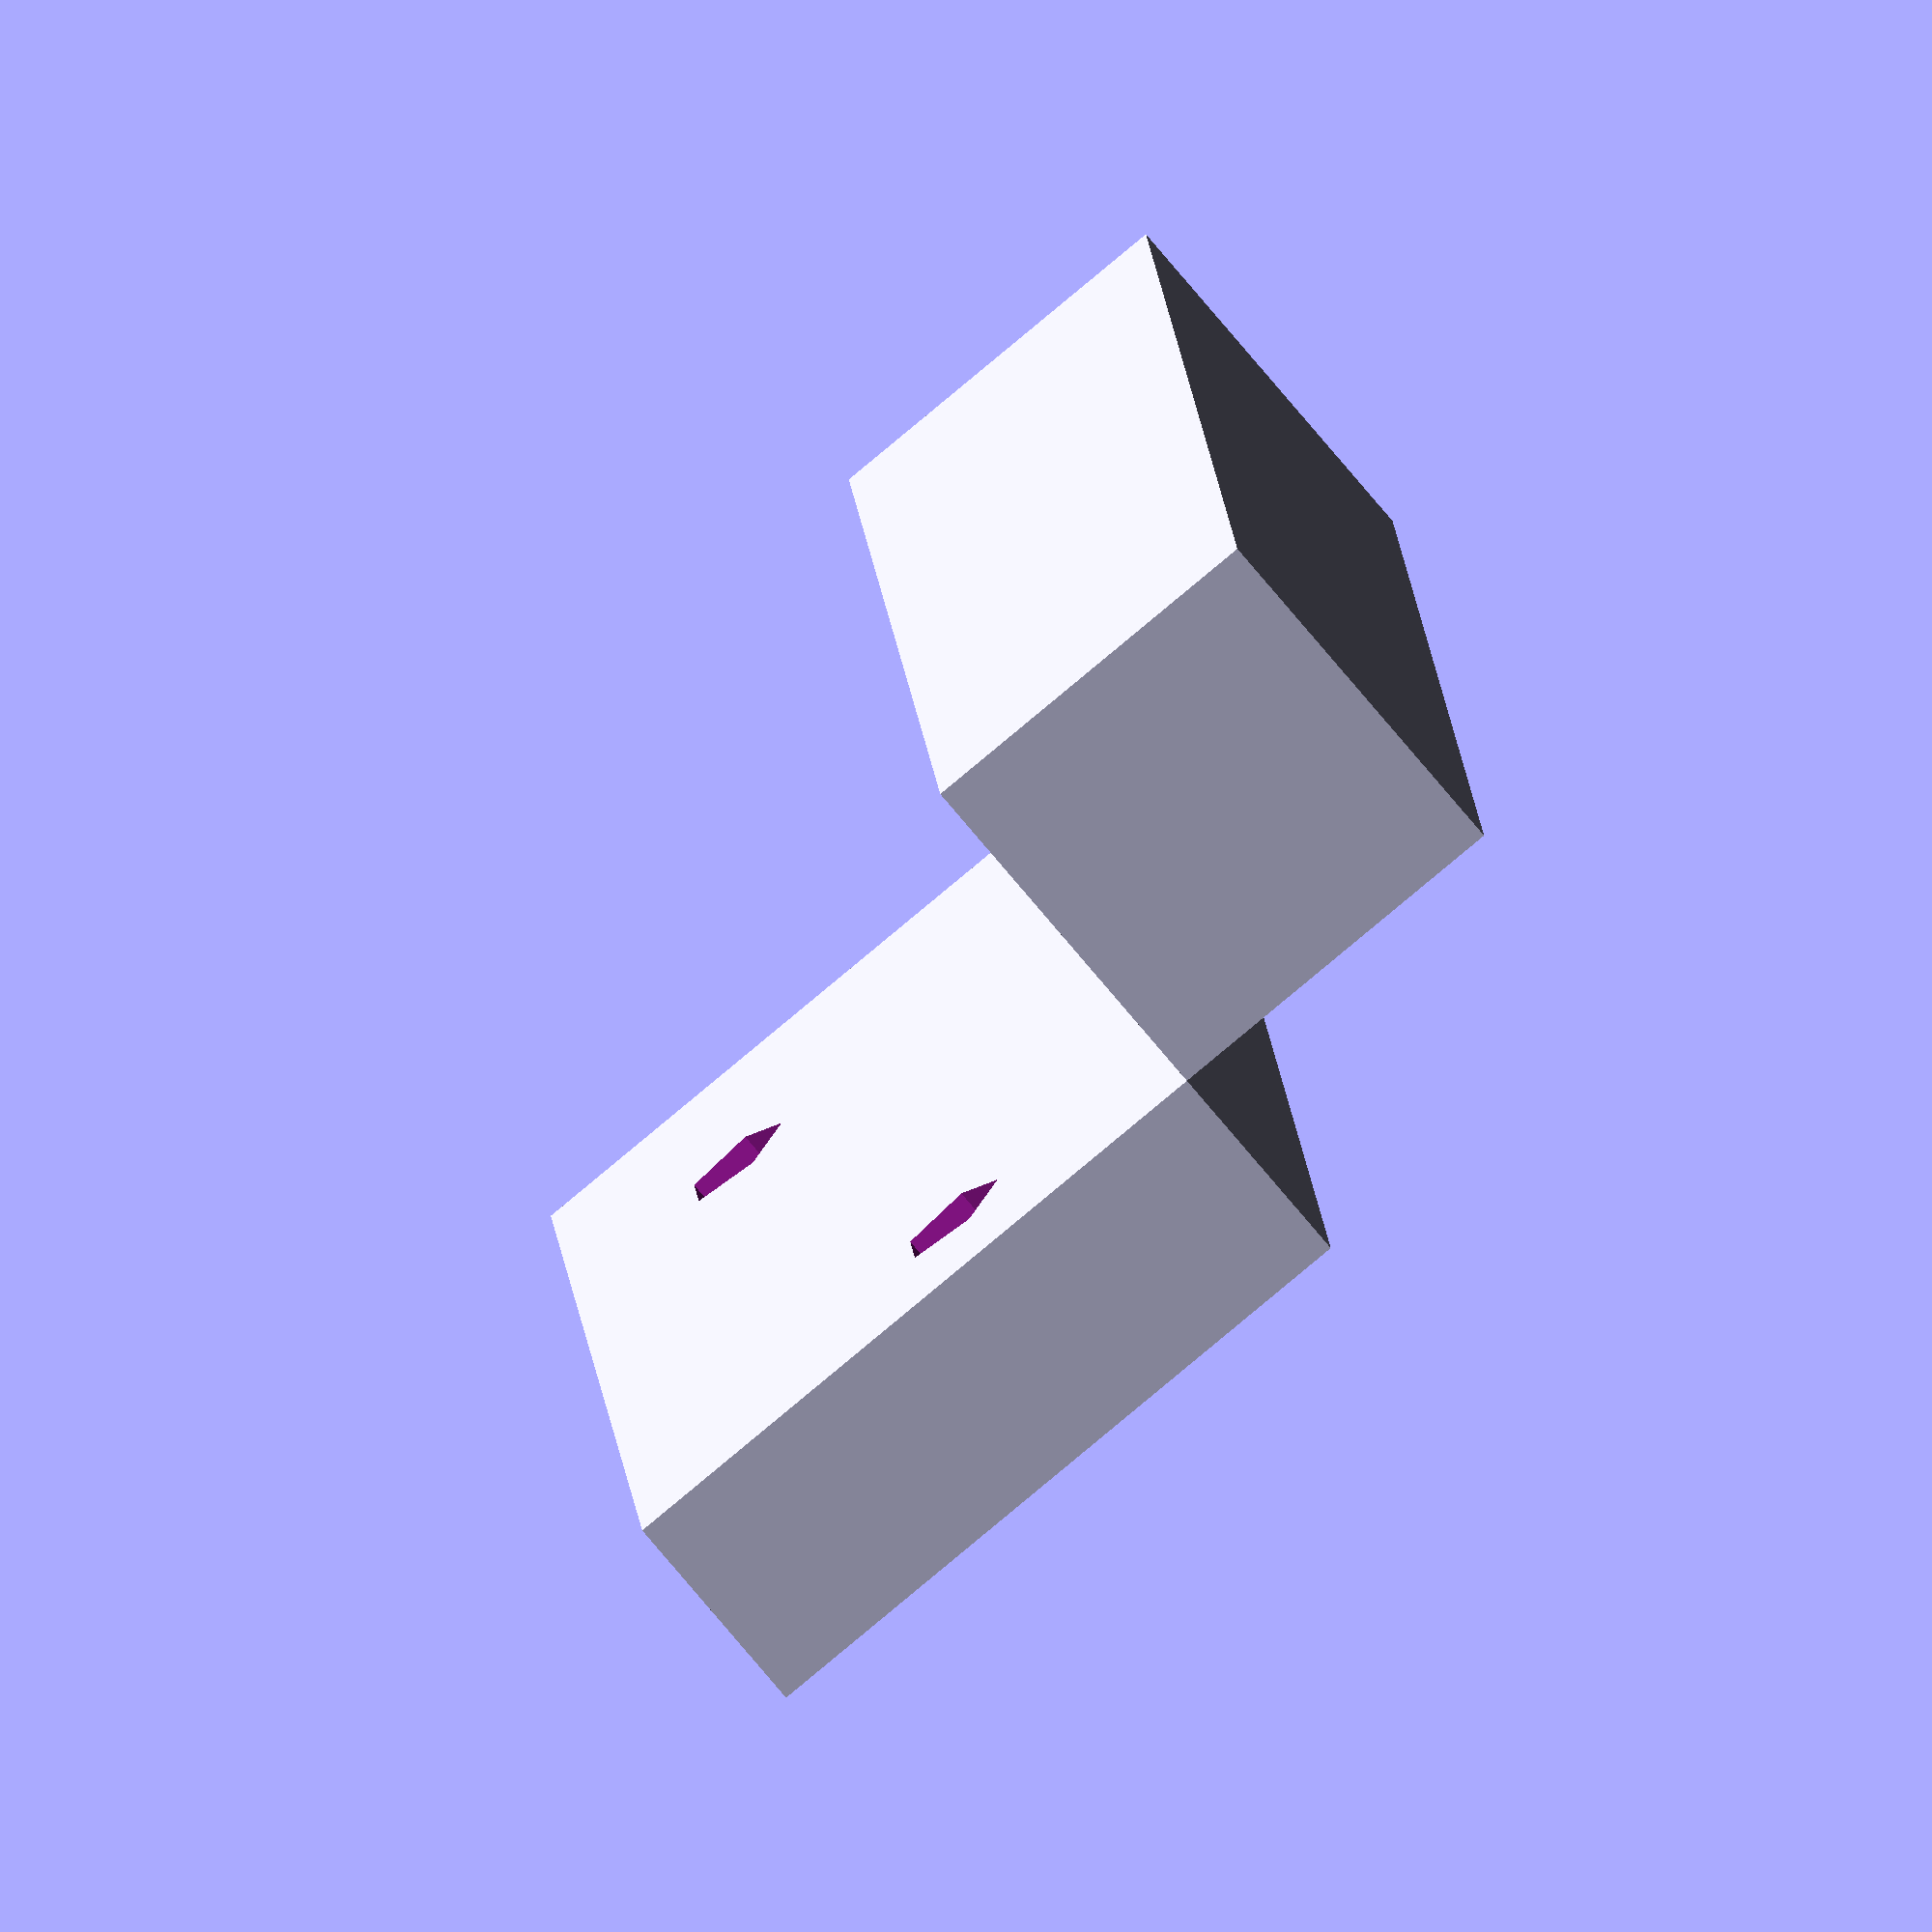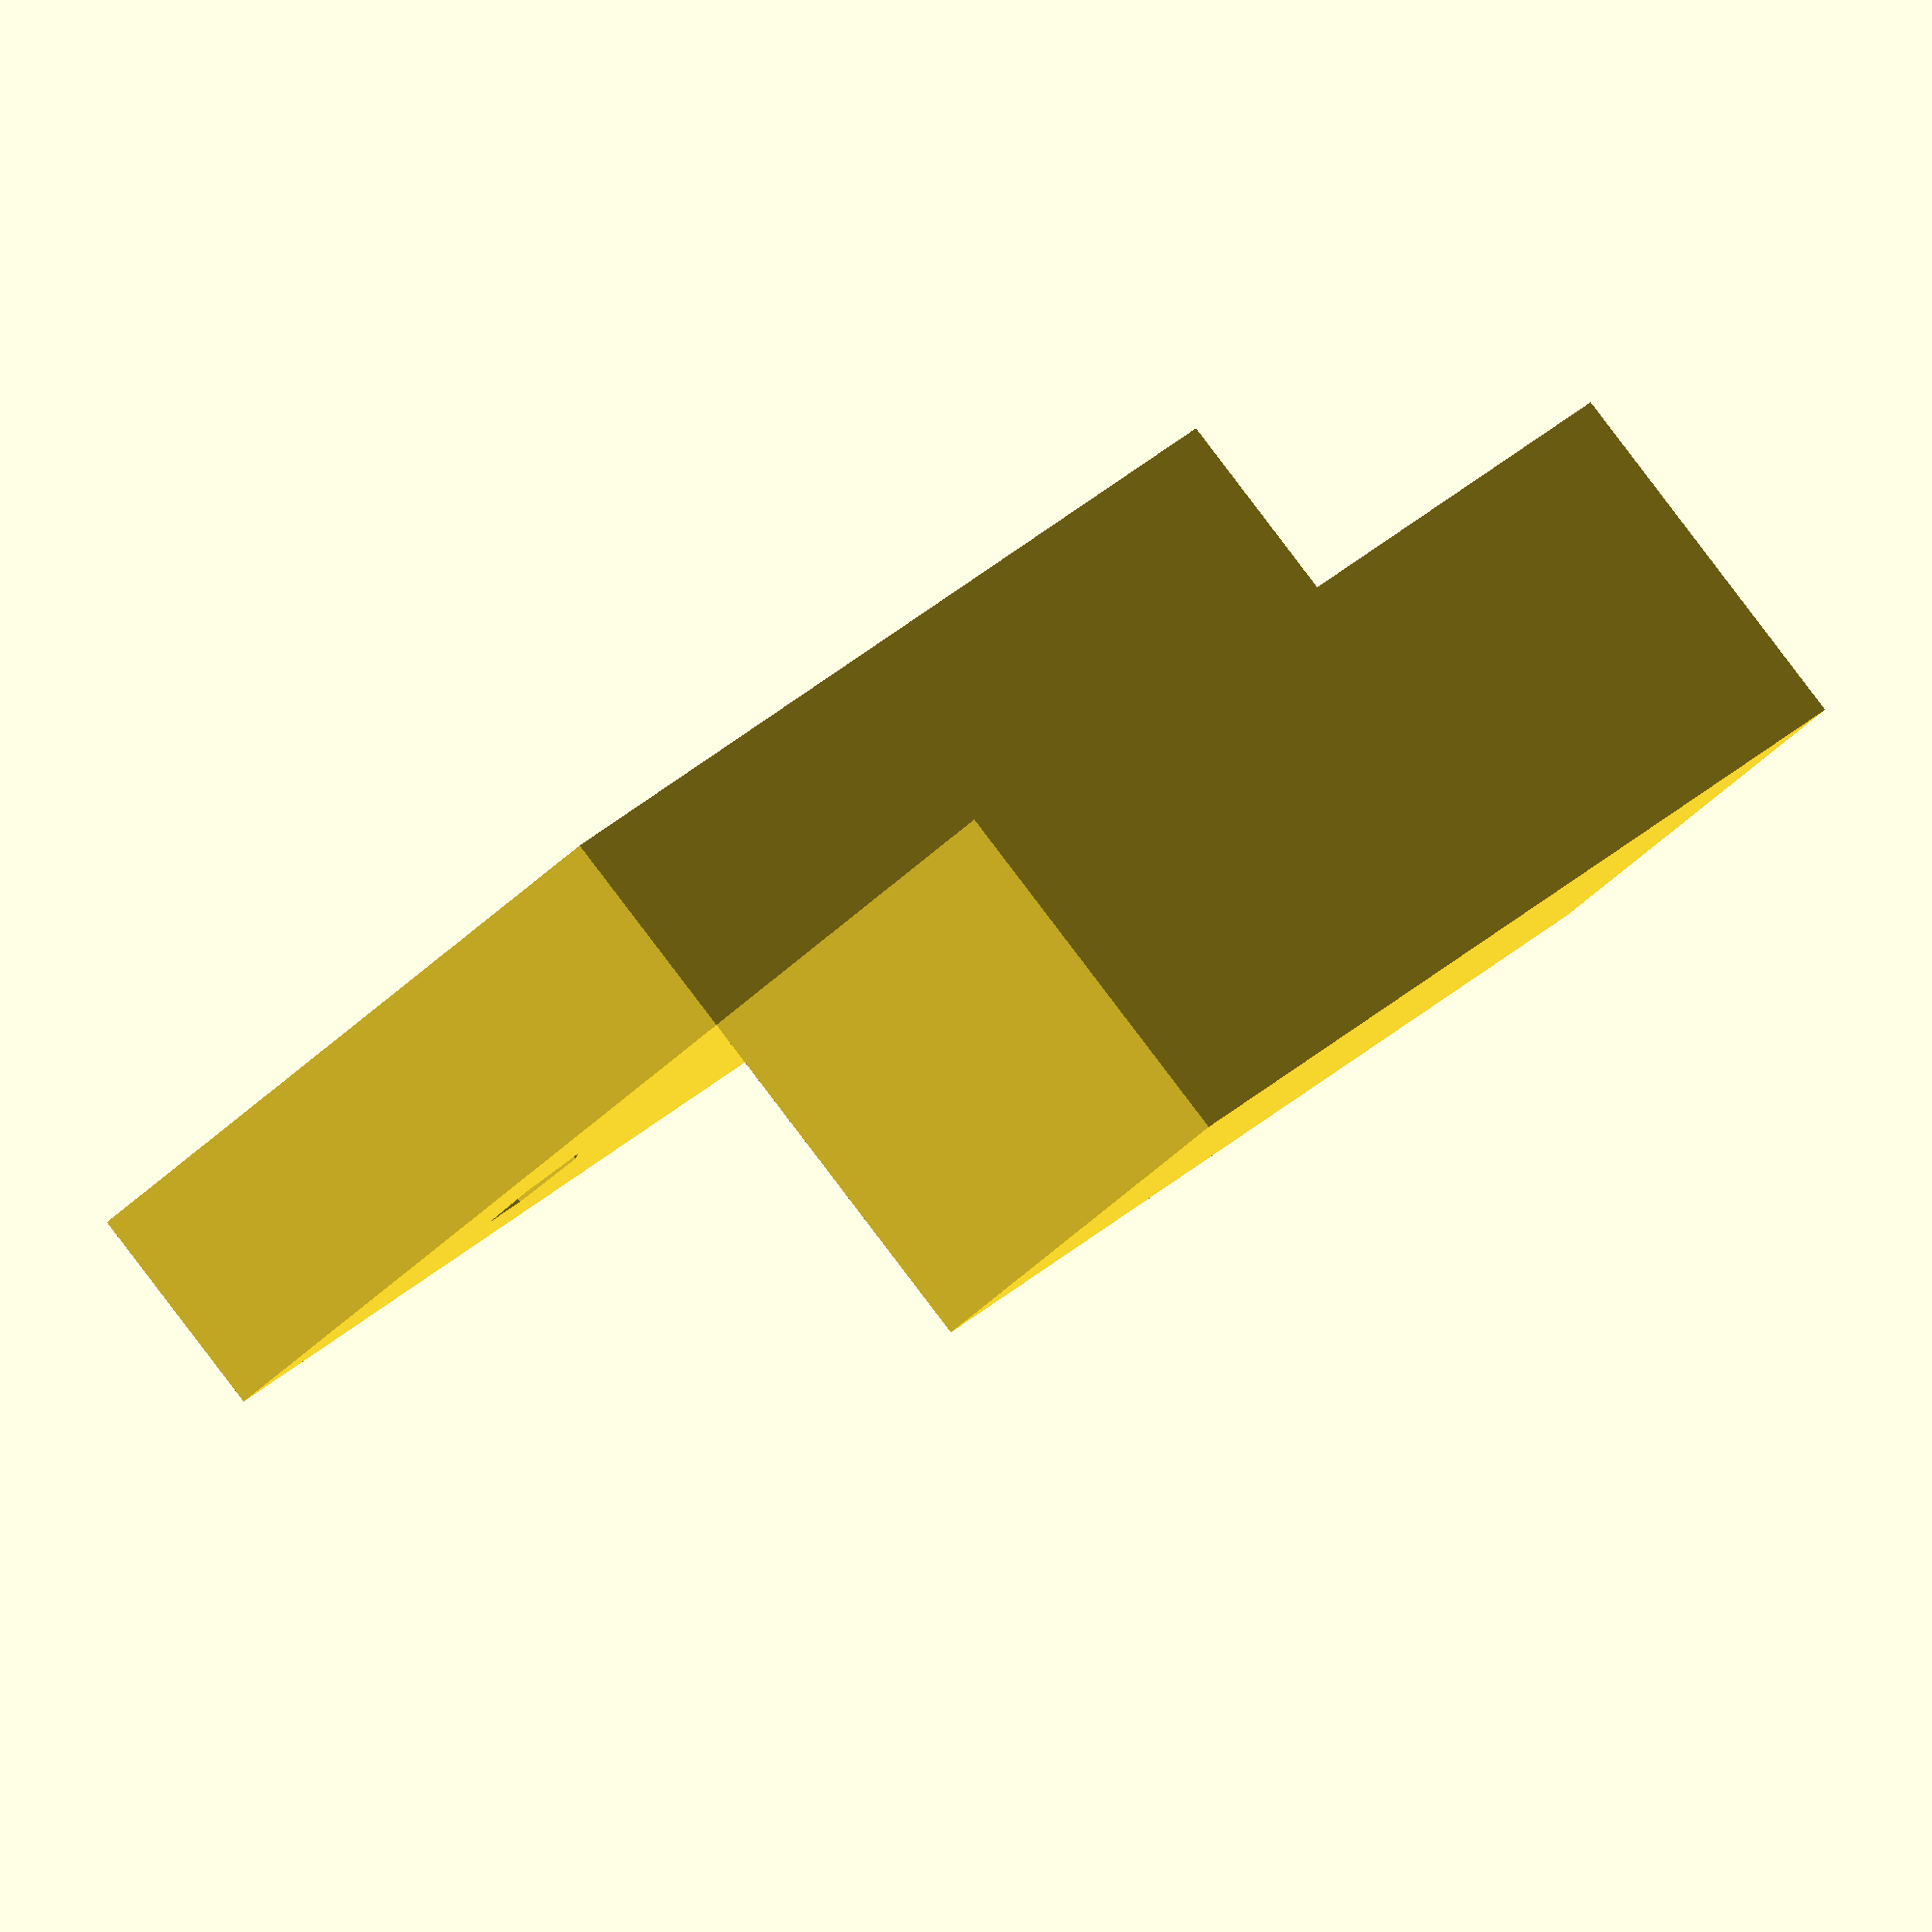
<openscad>

floorThickness = 3.5;
baseCameraSideThickness = 6;
holesSize = 2;
center = 3.25;
centerSide = 5.5;

microswitch();

module microswitch() {   
    switchTrigger = 6; 
    switchHeight = 6;
    switchWidth = 22;
    switchDepth = 11;    

    difference() {
        cube(size=[switchDepth,switchWidth, floorThickness]);    
        translate([centerSide+1, center,1.5]) {
            mountingHole();
        }
        translate([center, switchWidth-centerSide,1.5]) {
            mountingHole();
        }
    }
    
    translate([switchDepth, 0, floorThickness]){
        cube(size=[switchHeight, switchWidth, switchHeight]); 
    }
    
}


module mountingHole() {
    cylinder(h = 4.02, r1 = holesSize/2 - 0.05, r2 = holesSize/2 - 0.05, center = false);
}
</openscad>
<views>
elev=74.1 azim=355.2 roll=39.6 proj=o view=wireframe
elev=272.5 azim=326.9 roll=322.7 proj=o view=wireframe
</views>
